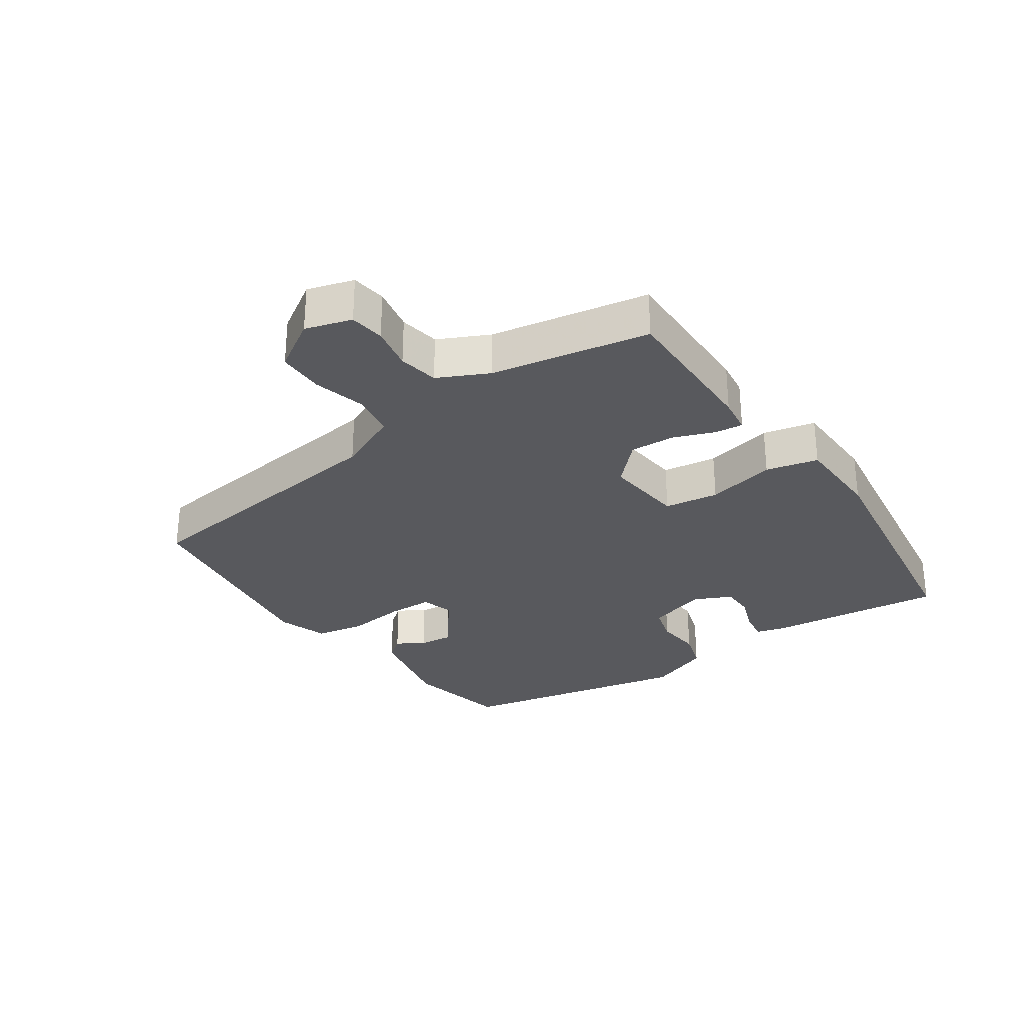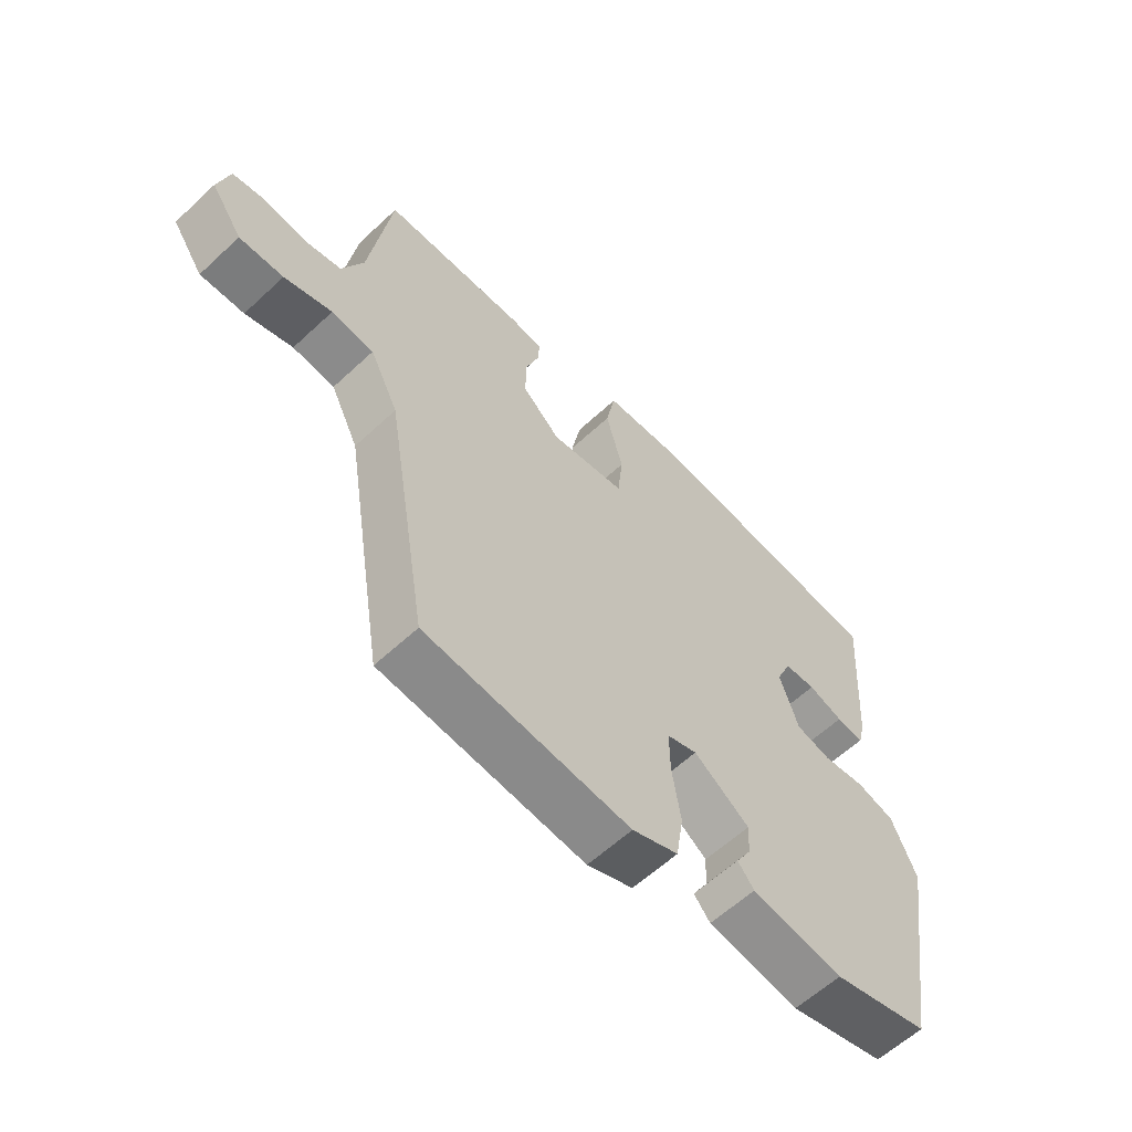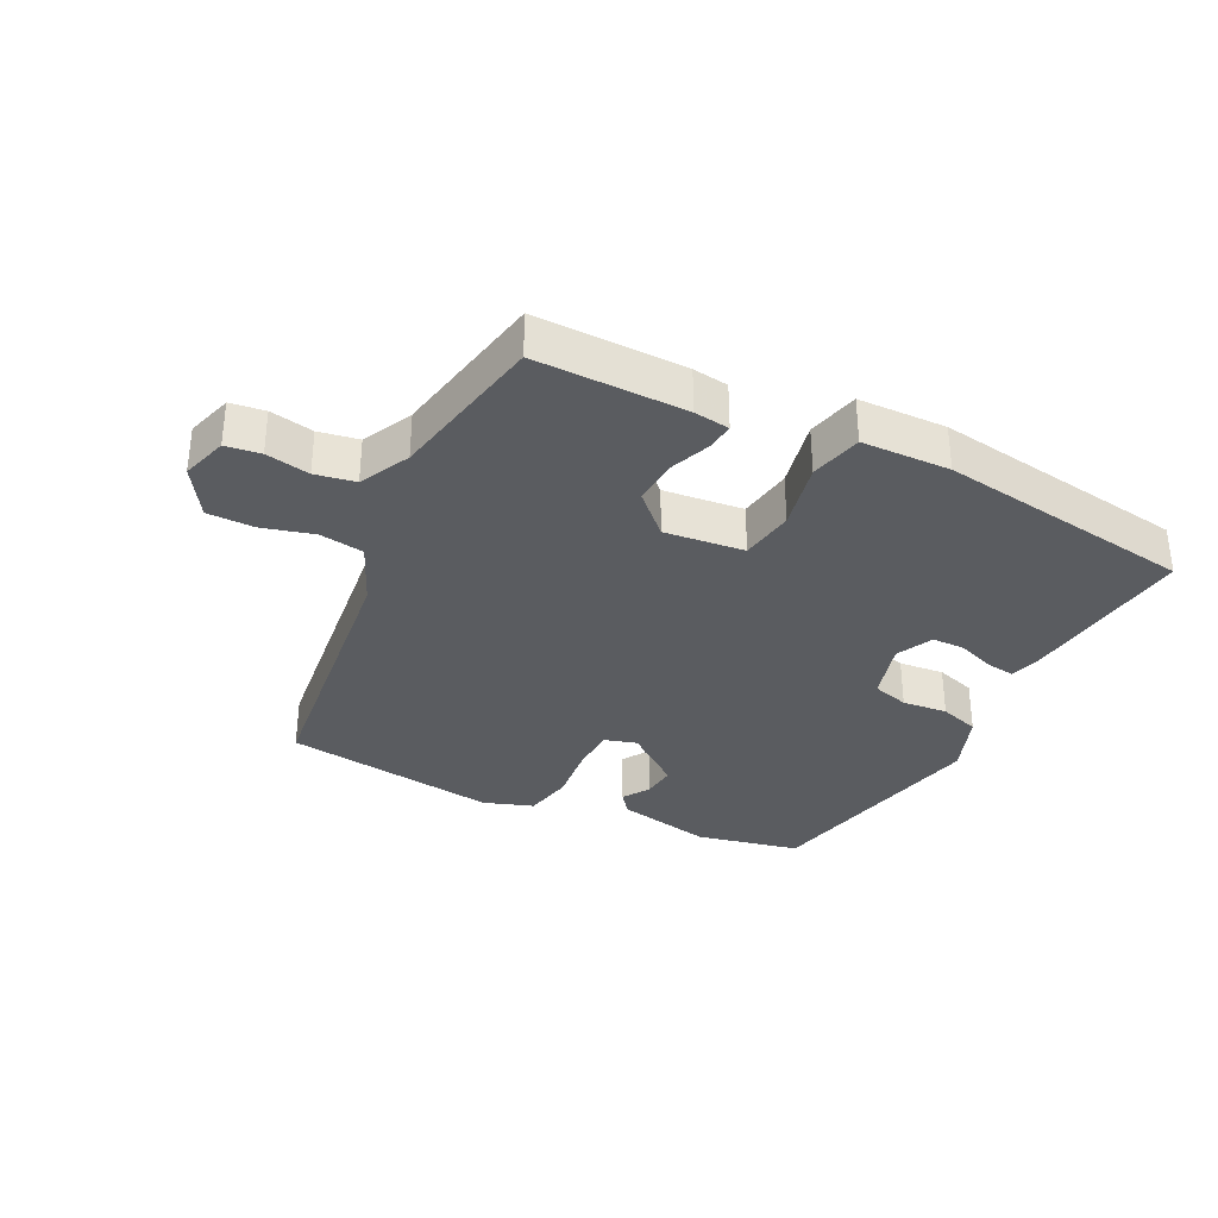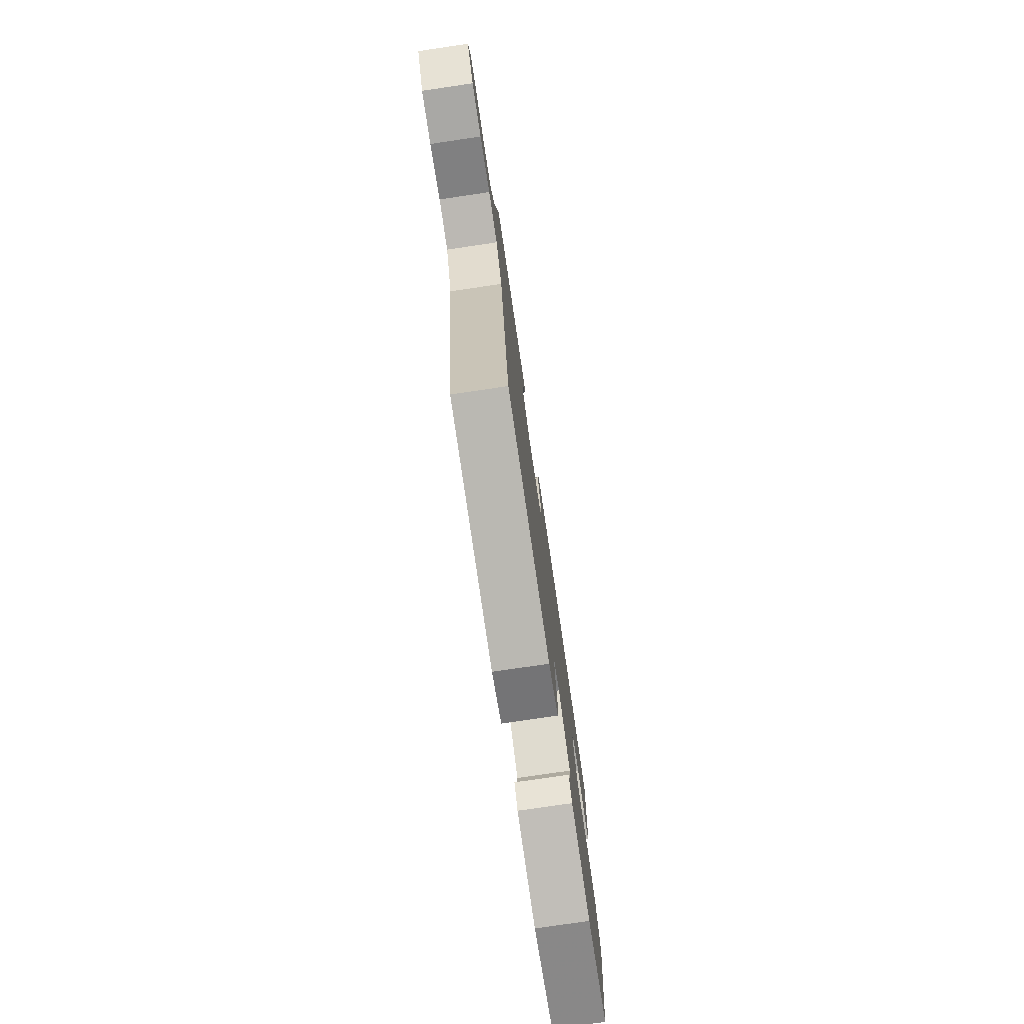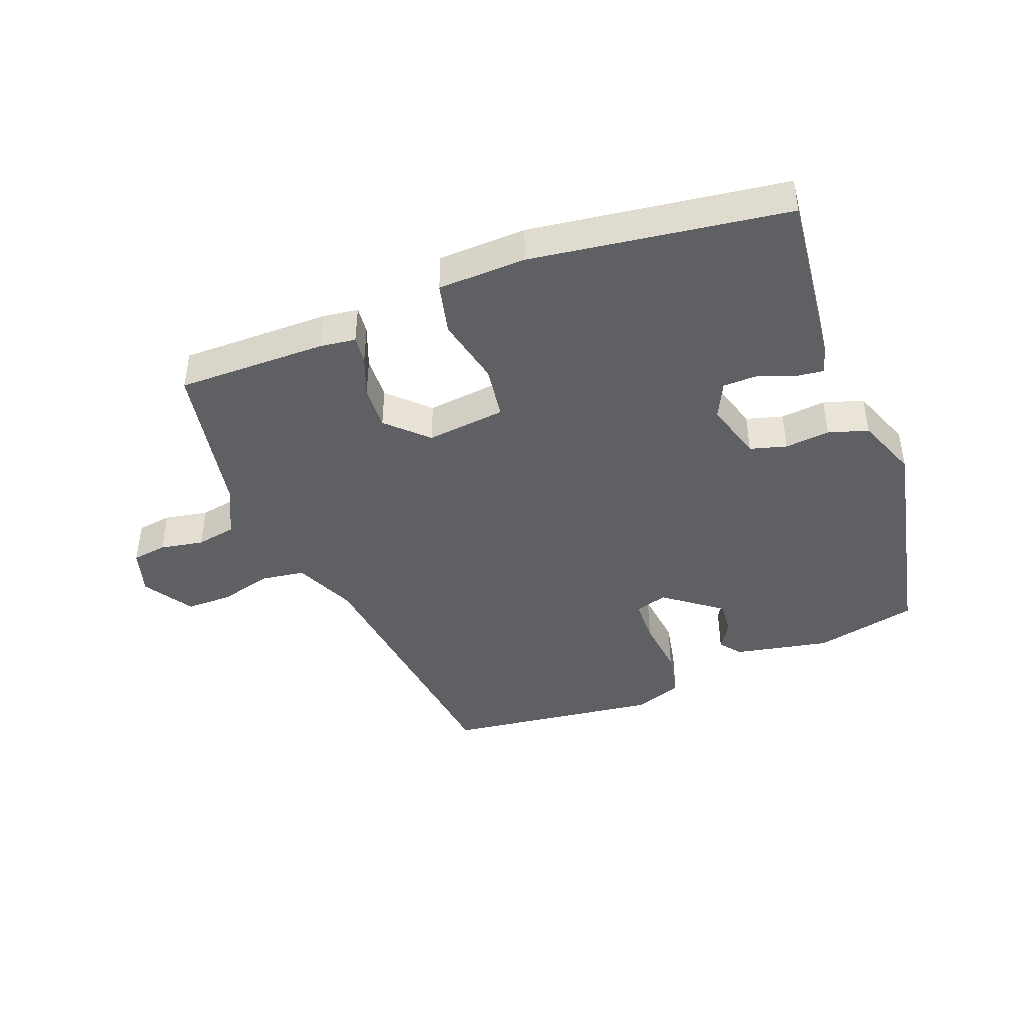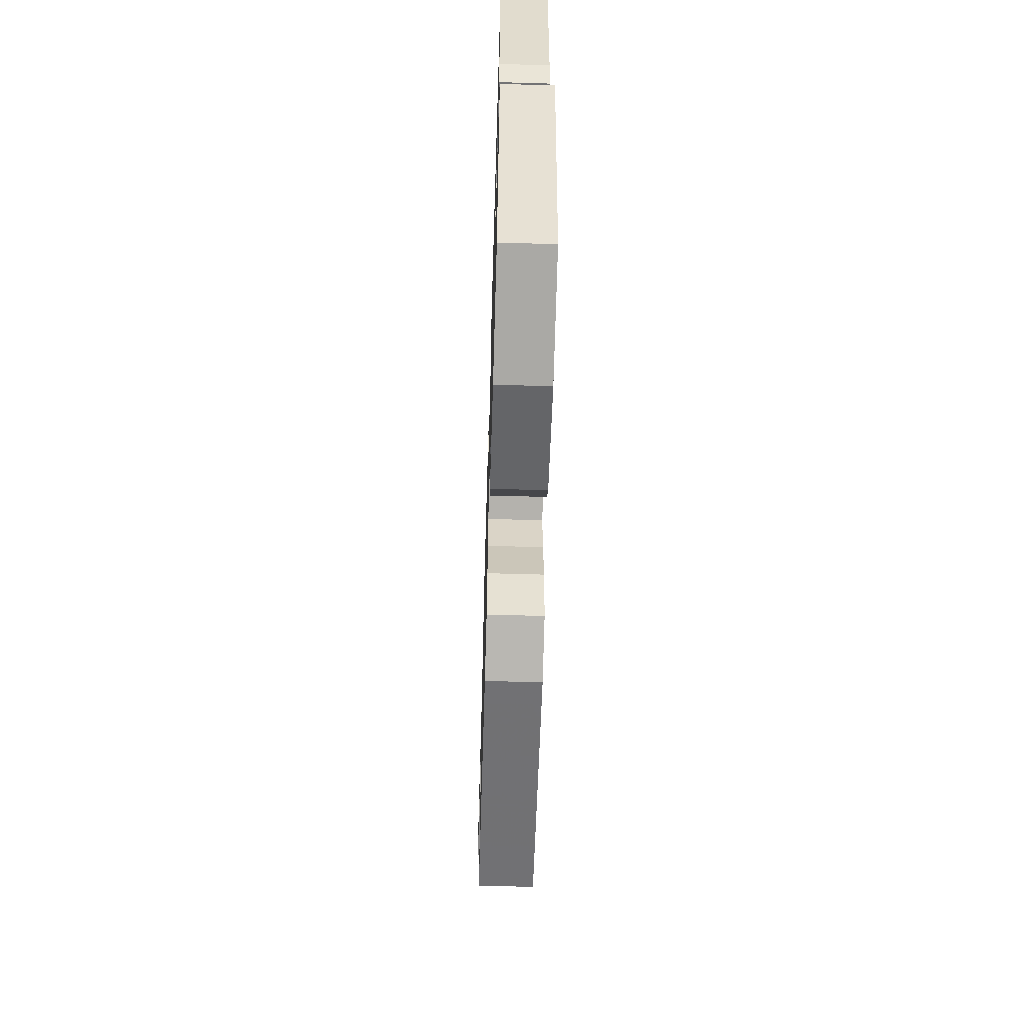
<metadata>
{"format":"obj","ext":"obj","renderer":"f3d","projection":"perspective","resolution":1024,"background":"white","views":[{"elev":-29.8,"azim":-57.9,"up":"+Y"},{"elev":-60.2,"azim":-46.4,"up":"+Z"},{"elev":-33.7,"azim":-29.1,"up":"+Y"},{"elev":-77.3,"azim":-81.6,"up":"+Z"},{"elev":-43.2,"azim":18.7,"up":"+Y"},{"elev":-60.6,"azim":88.3,"up":"+Z"}]}
</metadata>
<code>
v 0.492 0.07 0.501
v 0.472 0.07 0.225
v 0.461 0.07 0.18
v 0.415 0.07 0.184
v 0.357 0.07 0.203
v 0.305 0.07 0.2
v 0.28 0.07 0.142
v 0.311 0.07 0.05
v 0.369 0.07 0.036
v 0.439 0.07 0.046
v 0.502 0.07 0.029
v 0.543 0.07 -0.067
v 0.481 0.07 -0.436
v 0.321 0.07 -0.478
v 0.17 0.07 -0.454
v 0.143 0.07 -0.422
v 0.168 0.07 -0.379
v 0.171 0.07 -0.326
v 0.079 0.07 -0.262
v 0.029 0.07 -0.279
v 0.03 0.07 -0.35
v 0.044 0.07 -0.441
v 0.032 0.07 -0.518
v -0.044 0.07 -0.548
v -0.382 0.07 -0.517
v -0.452 0.07 -0.092
v -0.499 0.07 0.003
v -0.569 0.07 0.01
v -0.648 0.07 -0.015
v -0.721 0.07 -0.018
v -0.773 0.07 0.057
v -0.754 0.07 0.13
v -0.7 0.07 0.14
v -0.631 0.07 0.13
v -0.569 0.07 0.144
v -0.534 0.07 0.224
v -0.498 0.07 0.472
v -0.263 0.07 0.48
v -0.207 0.07 0.475
v -0.21 0.07 0.431
v -0.232 0.07 0.366
v -0.233 0.07 0.296
v -0.17 0.07 0.239
v -0.046 0.07 0.258
v -0.037 0.07 0.343
v -0.065 0.07 0.449
v -0.049 0.07 0.531
v 0.089 0.07 0.541
v 0.492 0 0.501
v 0.472 0 0.225
v 0.461 0 0.18
v 0.415 0 0.184
v 0.357 0 0.203
v 0.305 0 0.2
v 0.28 0 0.142
v 0.311 0 0.05
v 0.369 0 0.036
v 0.439 0 0.046
v 0.502 0 0.029
v 0.543 0 -0.067
v 0.481 0 -0.436
v 0.321 0 -0.478
v 0.17 0 -0.454
v 0.143 0 -0.422
v 0.168 0 -0.379
v 0.171 0 -0.326
v 0.079 0 -0.262
v 0.029 0 -0.279
v 0.03 0 -0.35
v 0.044 0 -0.441
v 0.032 0 -0.518
v -0.044 0 -0.548
v -0.382 0 -0.517
v -0.452 0 -0.092
v -0.499 0 0.003
v -0.569 0 0.01
v -0.648 0 -0.015
v -0.721 0 -0.018
v -0.773 0 0.057
v -0.754 0 0.13
v -0.7 0 0.14
v -0.631 0 0.13
v -0.569 0 0.144
v -0.534 0 0.224
v -0.498 0 0.472
v -0.263 0 0.48
v -0.207 0 0.475
v -0.21 0 0.431
v -0.232 0 0.366
v -0.233 0 0.296
v -0.17 0 0.239
v -0.046 0 0.258
v -0.037 0 0.343
v -0.065 0 0.449
v -0.049 0 0.531
v 0.089 0 0.541
f 3 4 5
f 2 3 5
f 1 2 5
f 48 1 5
f 47 48 5
f 46 47 5
f 45 46 5
f 44 45 5 6
f 43 44 6 7
f 39 40 41
f 38 39 41
f 37 38 41
f 36 37 41
f 35 36 41 42
f 32 33 34
f 31 32 34
f 30 31 34
f 29 30 34
f 28 29 34
f 27 28 34 35
f 24 25 26
f 23 24 26
f 22 23 26
f 21 22 26
f 20 21 26 27
f 35 42 43
f 27 35 43
f 20 27 43
f 19 20 43
f 15 16 17
f 15 17 18
f 14 15 18
f 13 14 18
f 12 13 18
f 11 12 18
f 10 11 18
f 9 10 18
f 43 7 8
f 19 43 8
f 18 19 8
f 8 9 18
f 53 52 51
f 53 51 50
f 53 50 49
f 53 49 96
f 53 96 95
f 53 95 94
f 53 94 93
f 54 53 93 92
f 55 54 92 91
f 89 88 87
f 89 87 86
f 89 86 85
f 89 85 84
f 90 89 84 83
f 82 81 80
f 82 80 79
f 82 79 78
f 82 78 77
f 82 77 76
f 83 82 76 75
f 74 73 72
f 74 72 71
f 74 71 70
f 74 70 69
f 75 74 69 68
f 91 90 83
f 91 83 75
f 91 75 68
f 91 68 67
f 65 64 63
f 66 65 63
f 66 63 62
f 66 62 61
f 66 61 60
f 66 60 59
f 66 59 58
f 66 58 57
f 56 55 91
f 56 91 67
f 56 67 66
f 66 57 56
f 1 49 50 2
f 2 50 51 3
f 3 51 52 4
f 4 52 53 5
f 5 53 54 6
f 6 54 55 7
f 7 55 56 8
f 8 56 57 9
f 9 57 58 10
f 10 58 59 11
f 11 59 60 12
f 12 60 61 13
f 13 61 62 14
f 14 62 63 15
f 15 63 64 16
f 16 64 65 17
f 17 65 66 18
f 18 66 67 19
f 19 67 68 20
f 20 68 69 21
f 21 69 70 22
f 22 70 71 23
f 23 71 72 24
f 24 72 73 25
f 25 73 74 26
f 26 74 75 27
f 27 75 76 28
f 28 76 77 29
f 29 77 78 30
f 30 78 79 31
f 31 79 80 32
f 32 80 81 33
f 33 81 82 34
f 34 82 83 35
f 35 83 84 36
f 36 84 85 37
f 37 85 86 38
f 38 86 87 39
f 39 87 88 40
f 40 88 89 41
f 41 89 90 42
f 42 90 91 43
f 43 91 92 44
f 44 92 93 45
f 45 93 94 46
f 46 94 95 47
f 47 95 96 48
f 48 96 49 1

</code>
